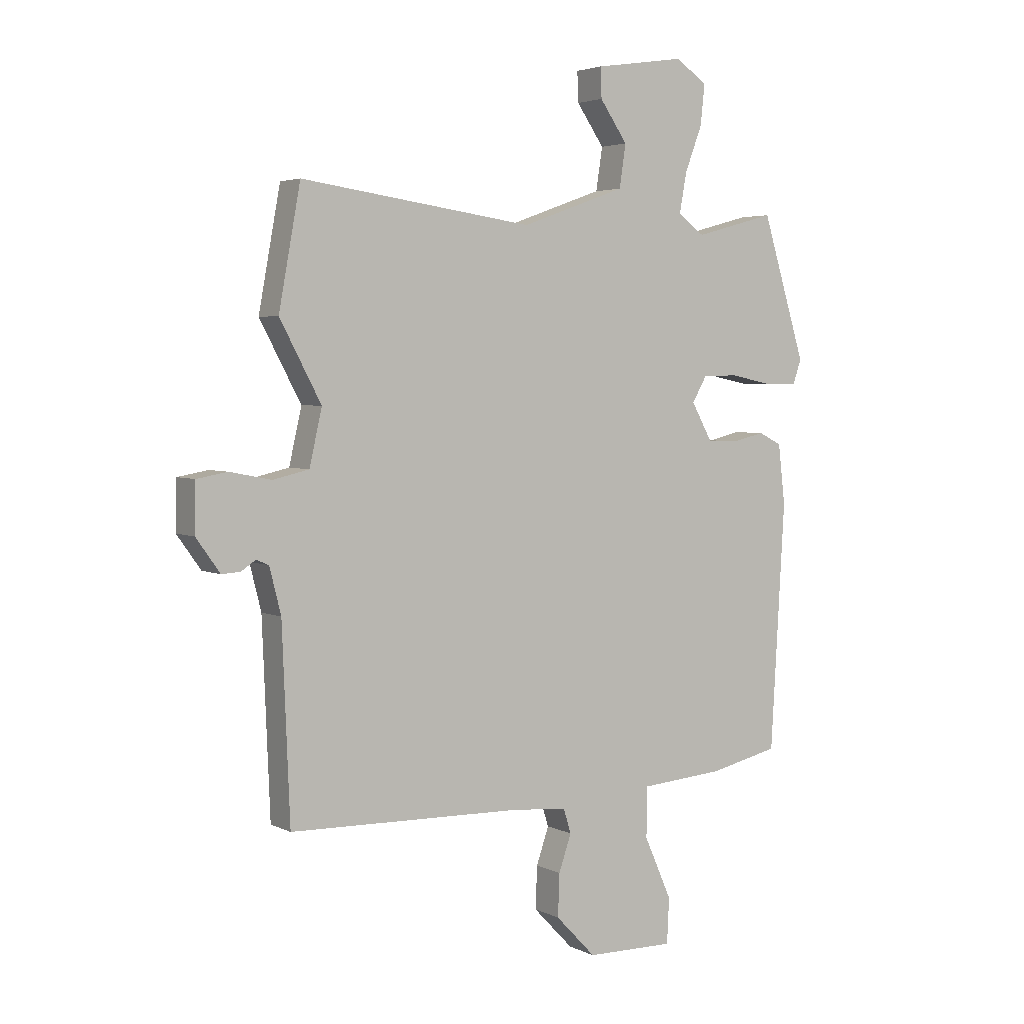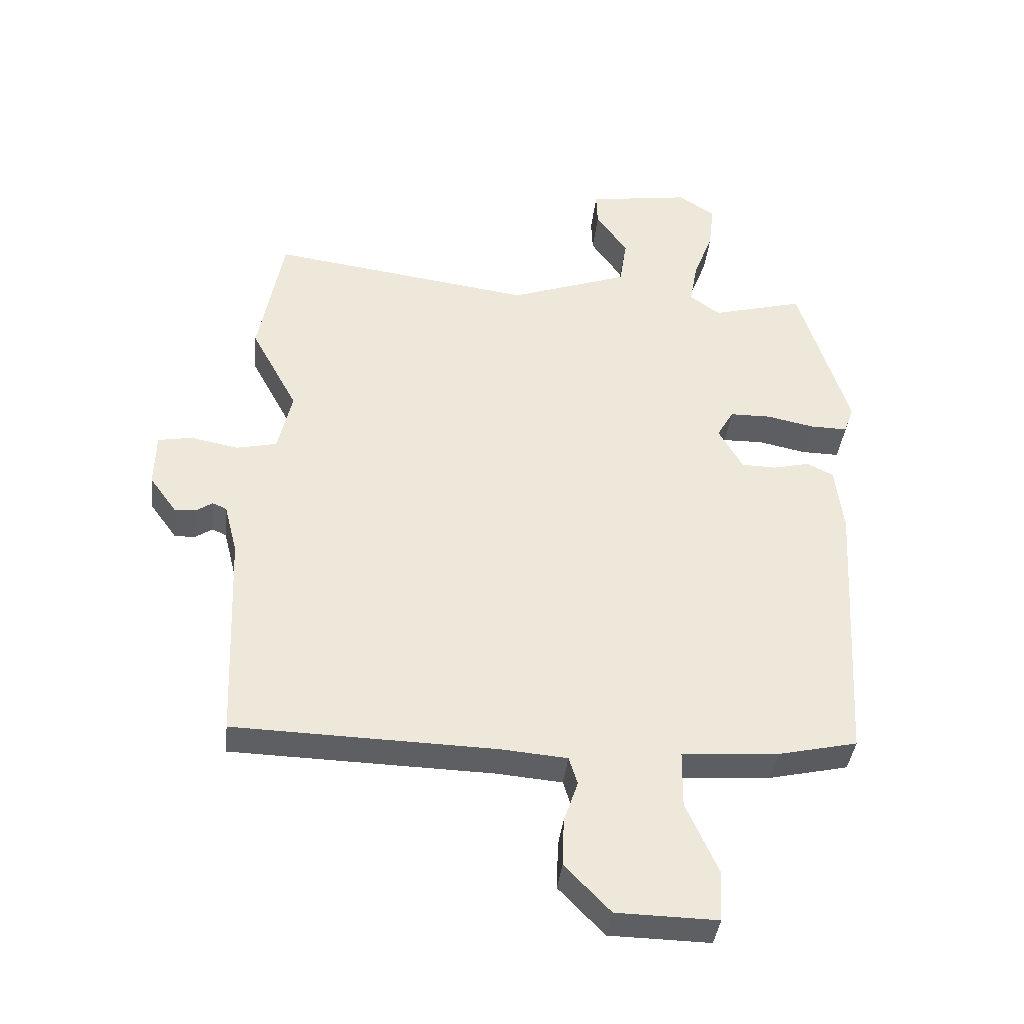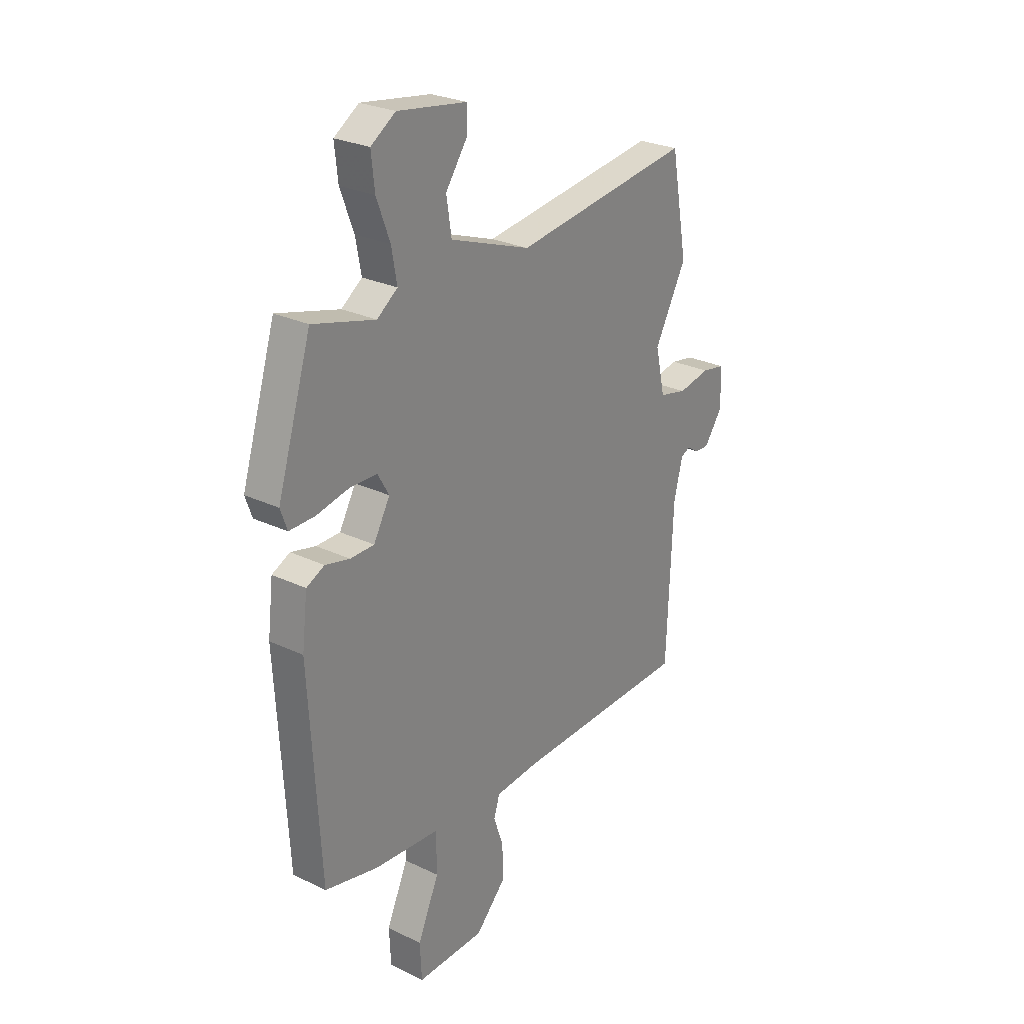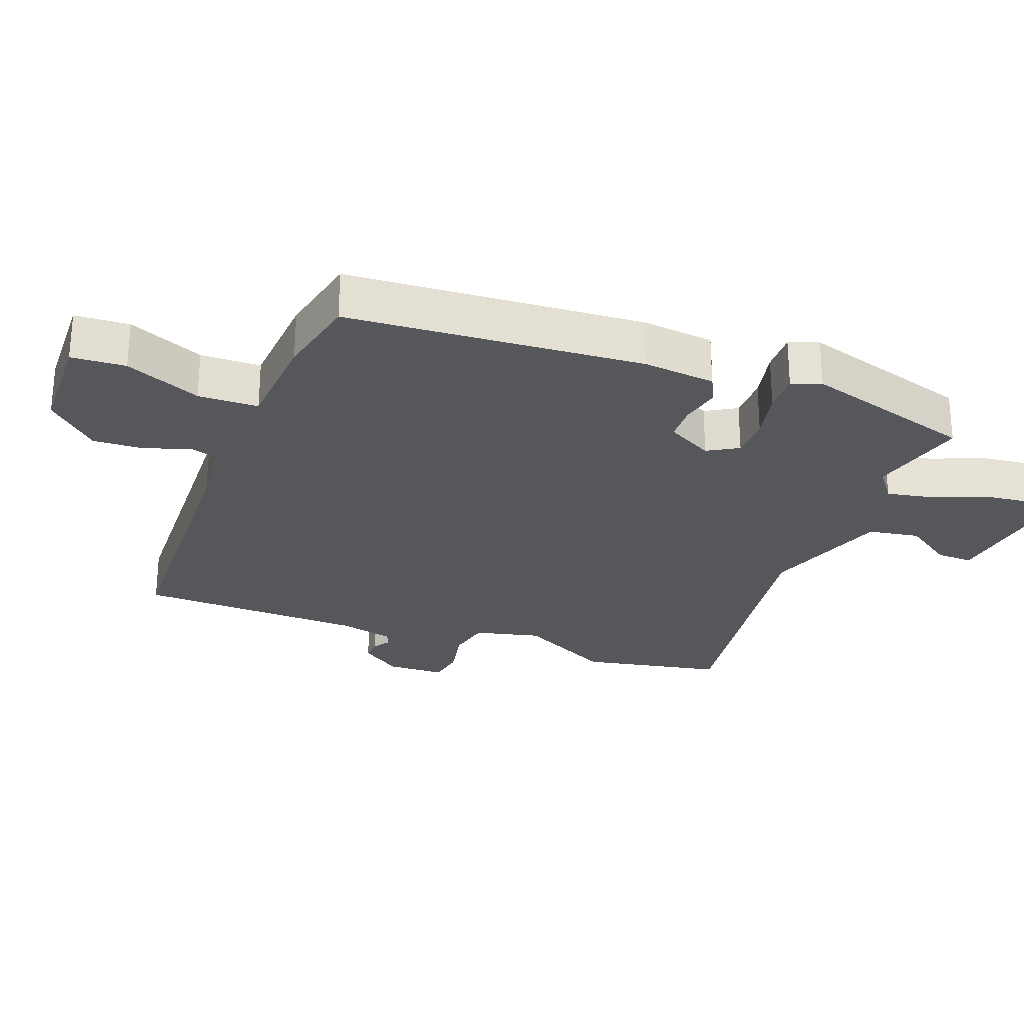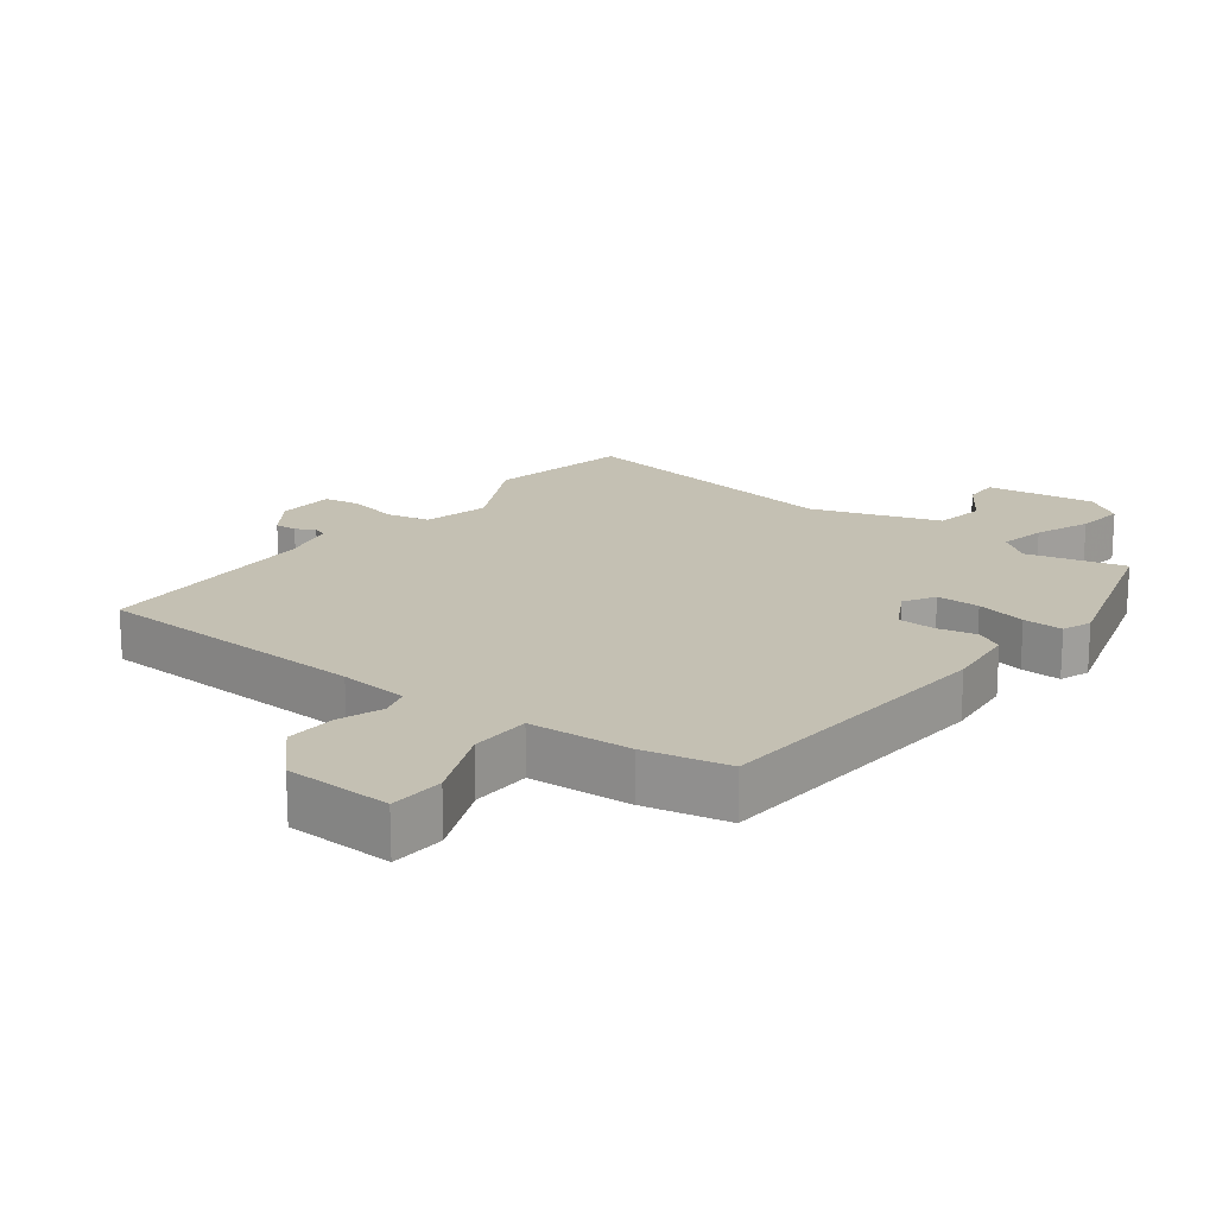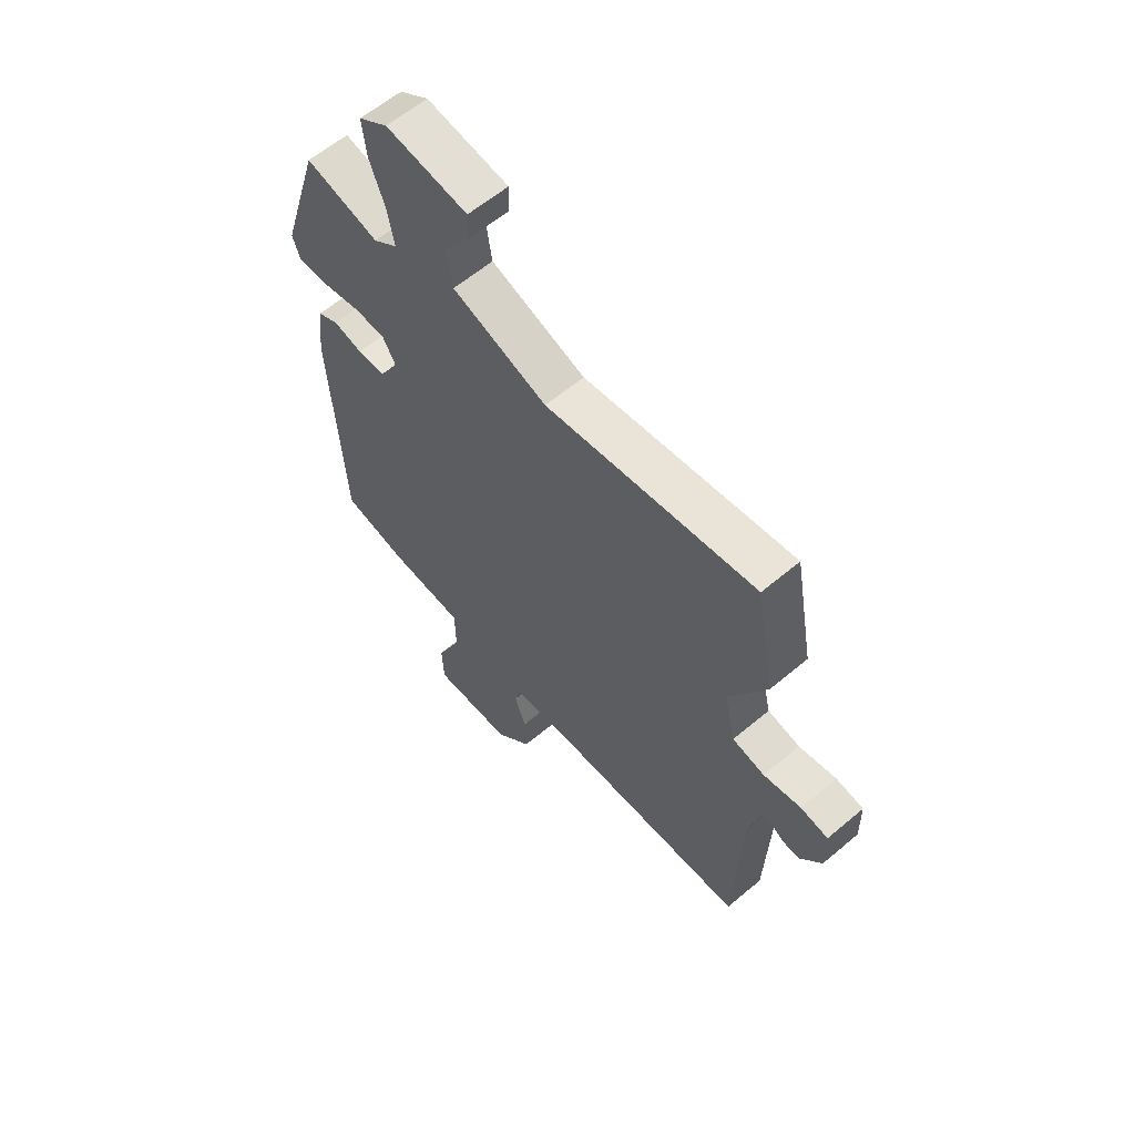
<metadata>
{"format":"obj","ext":"obj","renderer":"f3d","projection":"perspective","resolution":1024,"background":"white","views":[{"elev":3.8,"azim":146.9,"up":"+Z"},{"elev":-39.3,"azim":173.7,"up":"+Z"},{"elev":26.5,"azim":-53.0,"up":"+Z"},{"elev":-26.8,"azim":-110.0,"up":"+Y"},{"elev":18.0,"azim":-141.9,"up":"+Y"},{"elev":60.7,"azim":49.3,"up":"+Z"}]}
</metadata>
<code>
v -0.46 0.07 0.532
v -0.311 0.07 0.492
v -0.262 0.07 0.528
v -0.275 0.07 0.6
v -0.307 0.07 0.684
v -0.315 0.07 0.758
v -0.256 0.07 0.797
v -0.09 0.07 0.772
v -0.092 0.07 0.717
v -0.143 0.07 0.644
v -0.131 0.07 0.566
v 0.062 0.07 0.497
v 0.49 0.07 0.556
v 0.53 0.07 0.339
v 0.454 0.07 0.197
v 0.477 0.07 0.096
v 0.543 0.07 0.081
v 0.62 0.07 0.096
v 0.676 0.07 0.086
v 0.678 0.07 -0.003
v 0.634 0.07 -0.064
v 0.6 0.07 -0.062
v 0.573 0.07 -0.044
v 0.55 0.07 -0.054
v 0.529 0.07 -0.137
v 0.515 0.07 -0.485
v 0.09 0.07 -0.496
v -0.016 0.07 -0.505
v -0.03 0.07 -0.55
v -0.007 0.07 -0.617
v -0.004 0.07 -0.695
v -0.078 0.07 -0.772
v -0.241 0.07 -0.775
v -0.245 0.07 -0.692
v -0.194 0.07 -0.577
v -0.195 0.07 -0.485
v -0.351 0.07 -0.473
v -0.479 0.07 -0.444
v -0.505 0.07 0.007
v -0.492 0.07 0.117
v -0.449 0.07 0.138
v -0.39 0.07 0.124
v -0.333 0.07 0.125
v -0.294 0.07 0.195
v -0.321 0.07 0.242
v -0.387 0.07 0.243
v -0.464 0.07 0.227
v -0.525 0.07 0.226
v -0.541 0.07 0.271
v -0.46 0 0.532
v -0.311 0 0.492
v -0.262 0 0.528
v -0.275 0 0.6
v -0.307 0 0.684
v -0.315 0 0.758
v -0.256 0 0.797
v -0.09 0 0.772
v -0.092 0 0.717
v -0.143 0 0.644
v -0.131 0 0.566
v 0.062 0 0.497
v 0.49 0 0.556
v 0.53 0 0.339
v 0.454 0 0.197
v 0.477 0 0.096
v 0.543 0 0.081
v 0.62 0 0.096
v 0.676 0 0.086
v 0.678 0 -0.003
v 0.634 0 -0.064
v 0.6 0 -0.062
v 0.573 0 -0.044
v 0.55 0 -0.054
v 0.529 0 -0.137
v 0.515 0 -0.485
v 0.09 0 -0.496
v -0.016 0 -0.505
v -0.03 0 -0.55
v -0.007 0 -0.617
v -0.004 0 -0.695
v -0.078 0 -0.772
v -0.241 0 -0.775
v -0.245 0 -0.692
v -0.194 0 -0.577
v -0.195 0 -0.485
v -0.351 0 -0.473
v -0.479 0 -0.444
v -0.505 0 0.007
v -0.492 0 0.117
v -0.449 0 0.138
v -0.39 0 0.124
v -0.333 0 0.125
v -0.294 0 0.195
v -0.321 0 0.242
v -0.387 0 0.243
v -0.464 0 0.227
v -0.525 0 0.226
v -0.541 0 0.271
f 46 47 48 49
f 45 46 49 1
f 44 45 1 2
f 39 40 41 42
f 39 42 43
f 36 37 38 39
f 36 39 43
f 32 33 34 35
f 32 35 36
f 29 30 31 32
f 29 32 36 43
f 25 26 27
f 24 25 27 28
f 20 21 22 23
f 18 19 20 23
f 17 18 23 24
f 16 17 24 28
f 12 13 14 15
f 11 12 15 16
f 7 8 9 10
f 7 10 11
f 4 5 6 7
f 3 4 7 11
f 44 2 3 11
f 28 29 43 44
f 11 16 28 44
f 98 97 96 95
f 50 98 95 94
f 51 50 94 93
f 91 90 89 88
f 92 91 88
f 88 87 86 85
f 92 88 85
f 84 83 82 81
f 85 84 81
f 81 80 79 78
f 92 85 81 78
f 76 75 74
f 77 76 74 73
f 72 71 70 69
f 72 69 68 67
f 73 72 67 66
f 77 73 66 65
f 64 63 62 61
f 65 64 61 60
f 59 58 57 56
f 60 59 56
f 56 55 54 53
f 60 56 53 52
f 60 52 51 93
f 93 92 78 77
f 93 77 65 60
f 1 50 51 2
f 2 51 52 3
f 3 52 53 4
f 4 53 54 5
f 5 54 55 6
f 6 55 56 7
f 7 56 57 8
f 8 57 58 9
f 9 58 59 10
f 10 59 60 11
f 11 60 61 12
f 12 61 62 13
f 13 62 63 14
f 14 63 64 15
f 15 64 65 16
f 16 65 66 17
f 17 66 67 18
f 18 67 68 19
f 19 68 69 20
f 20 69 70 21
f 21 70 71 22
f 22 71 72 23
f 23 72 73 24
f 24 73 74 25
f 25 74 75 26
f 26 75 76 27
f 27 76 77 28
f 28 77 78 29
f 29 78 79 30
f 30 79 80 31
f 31 80 81 32
f 32 81 82 33
f 33 82 83 34
f 34 83 84 35
f 35 84 85 36
f 36 85 86 37
f 37 86 87 38
f 38 87 88 39
f 39 88 89 40
f 40 89 90 41
f 41 90 91 42
f 42 91 92 43
f 43 92 93 44
f 44 93 94 45
f 45 94 95 46
f 46 95 96 47
f 47 96 97 48
f 48 97 98 49
f 49 98 50 1

</code>
